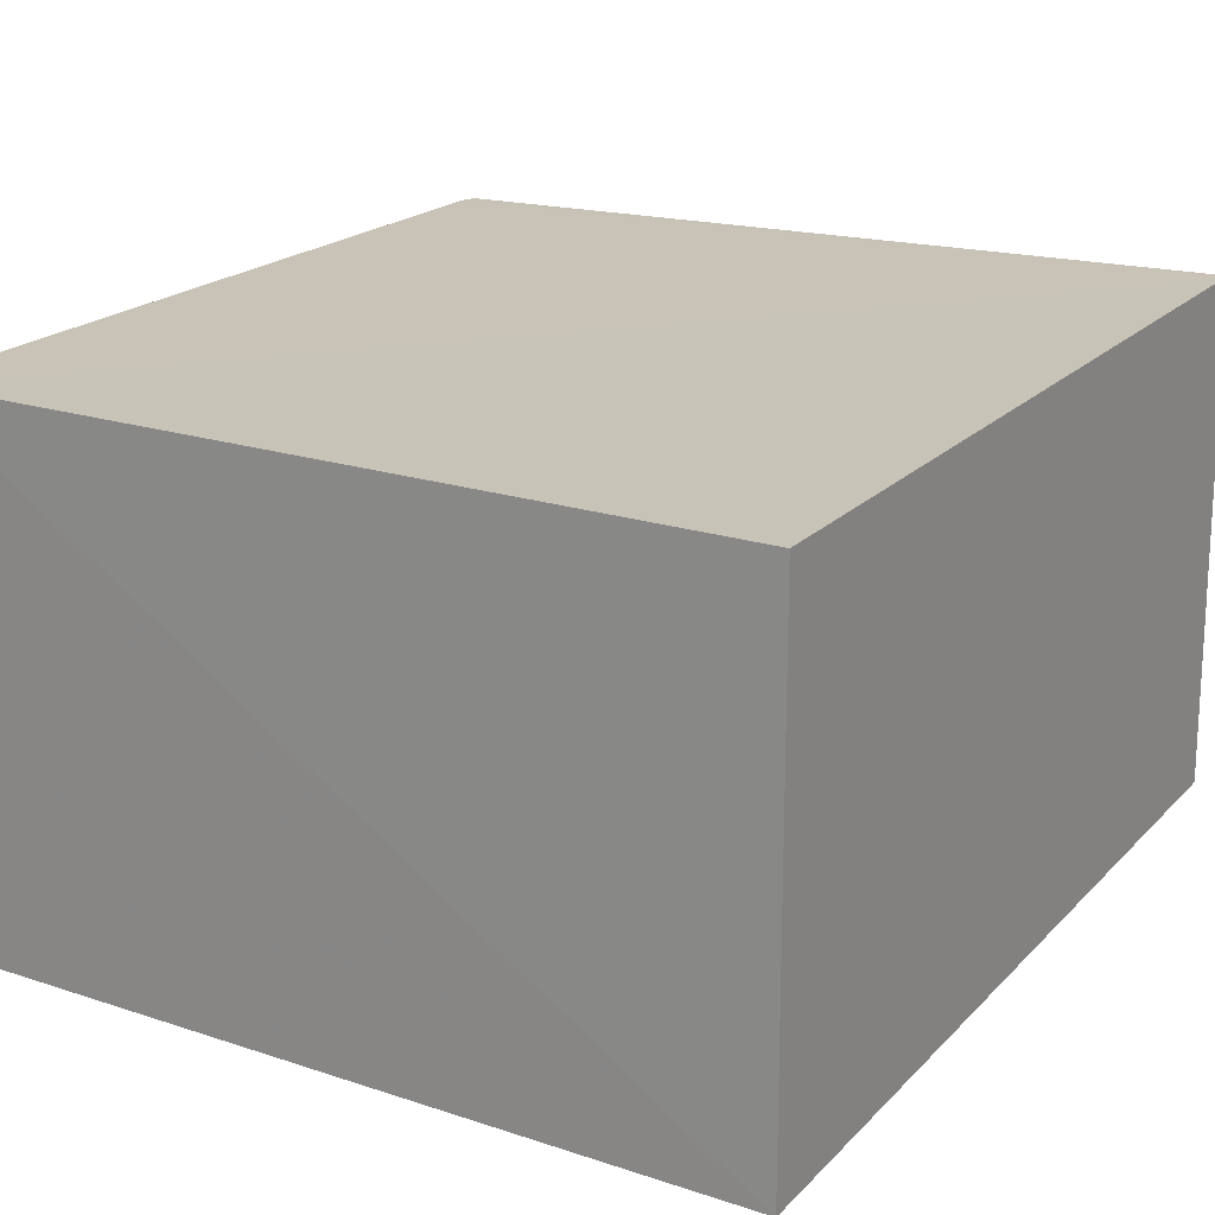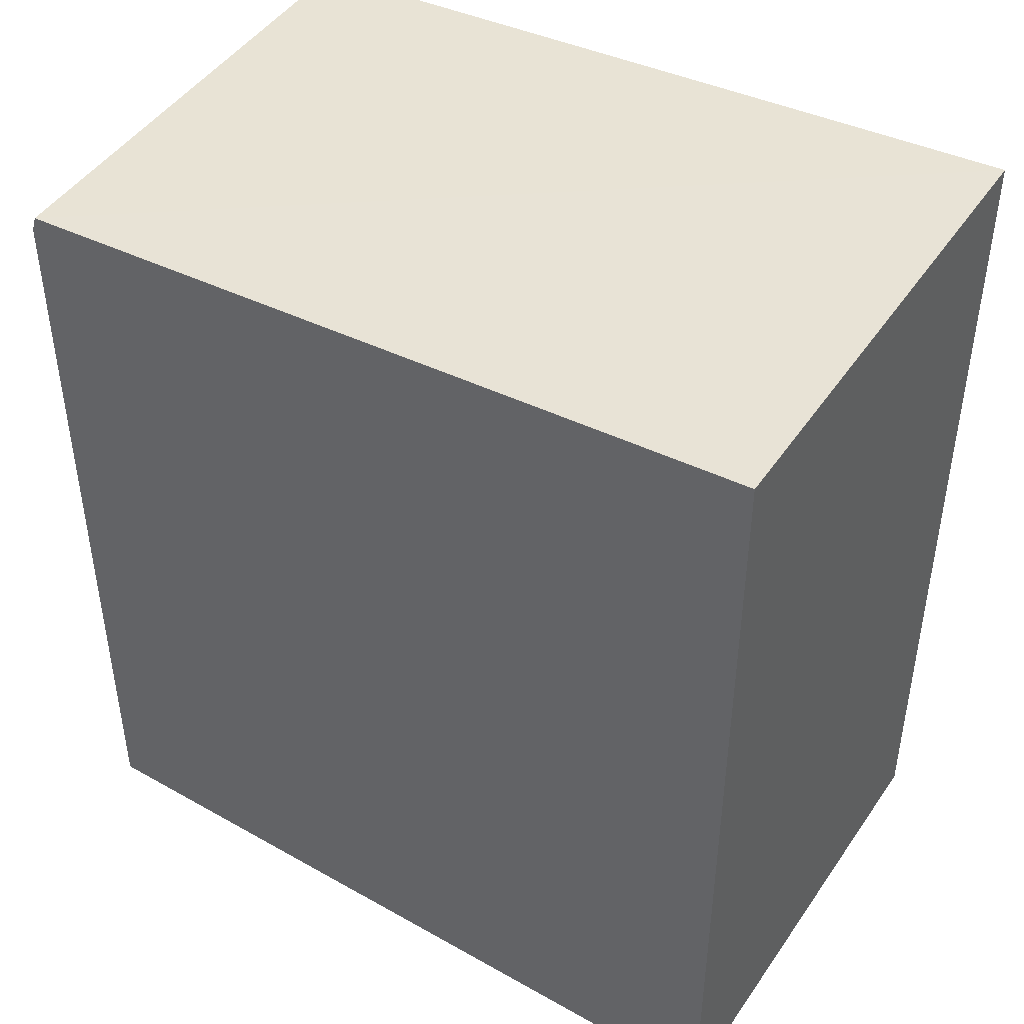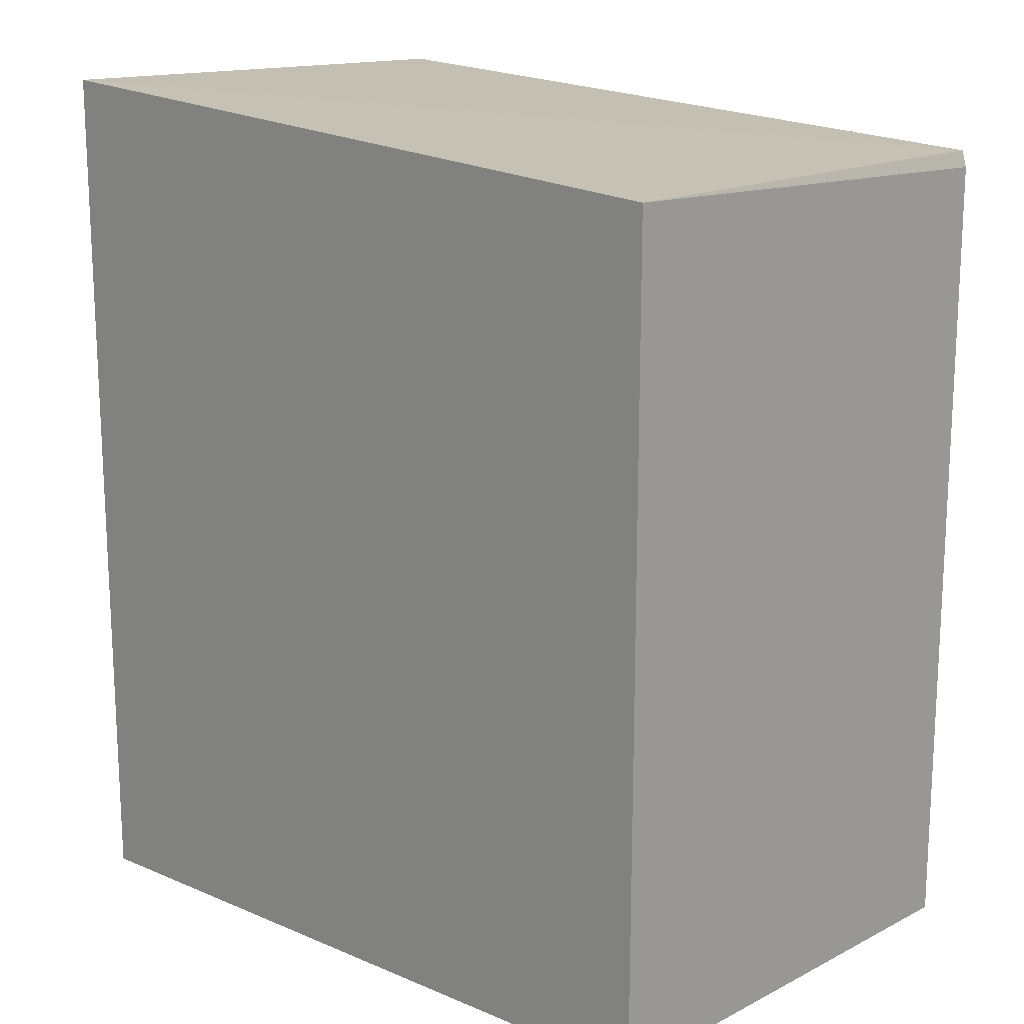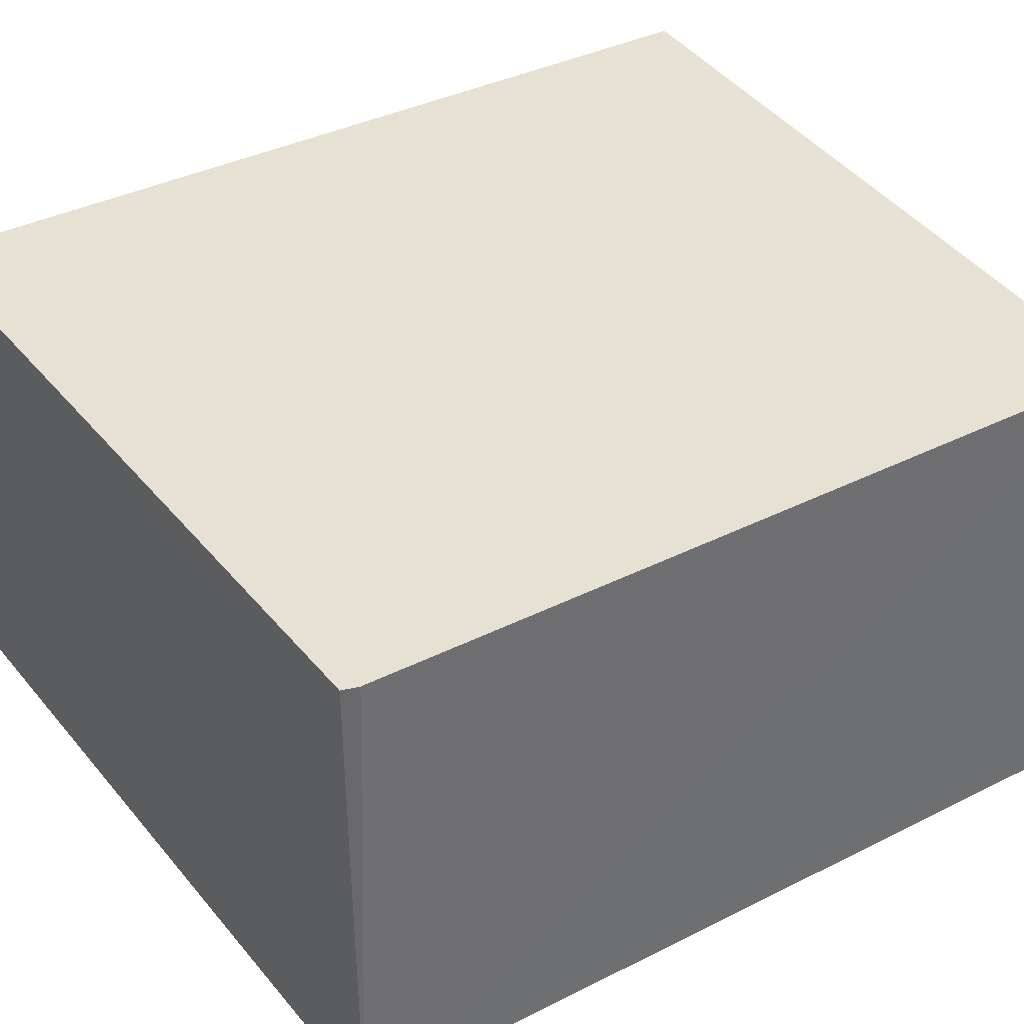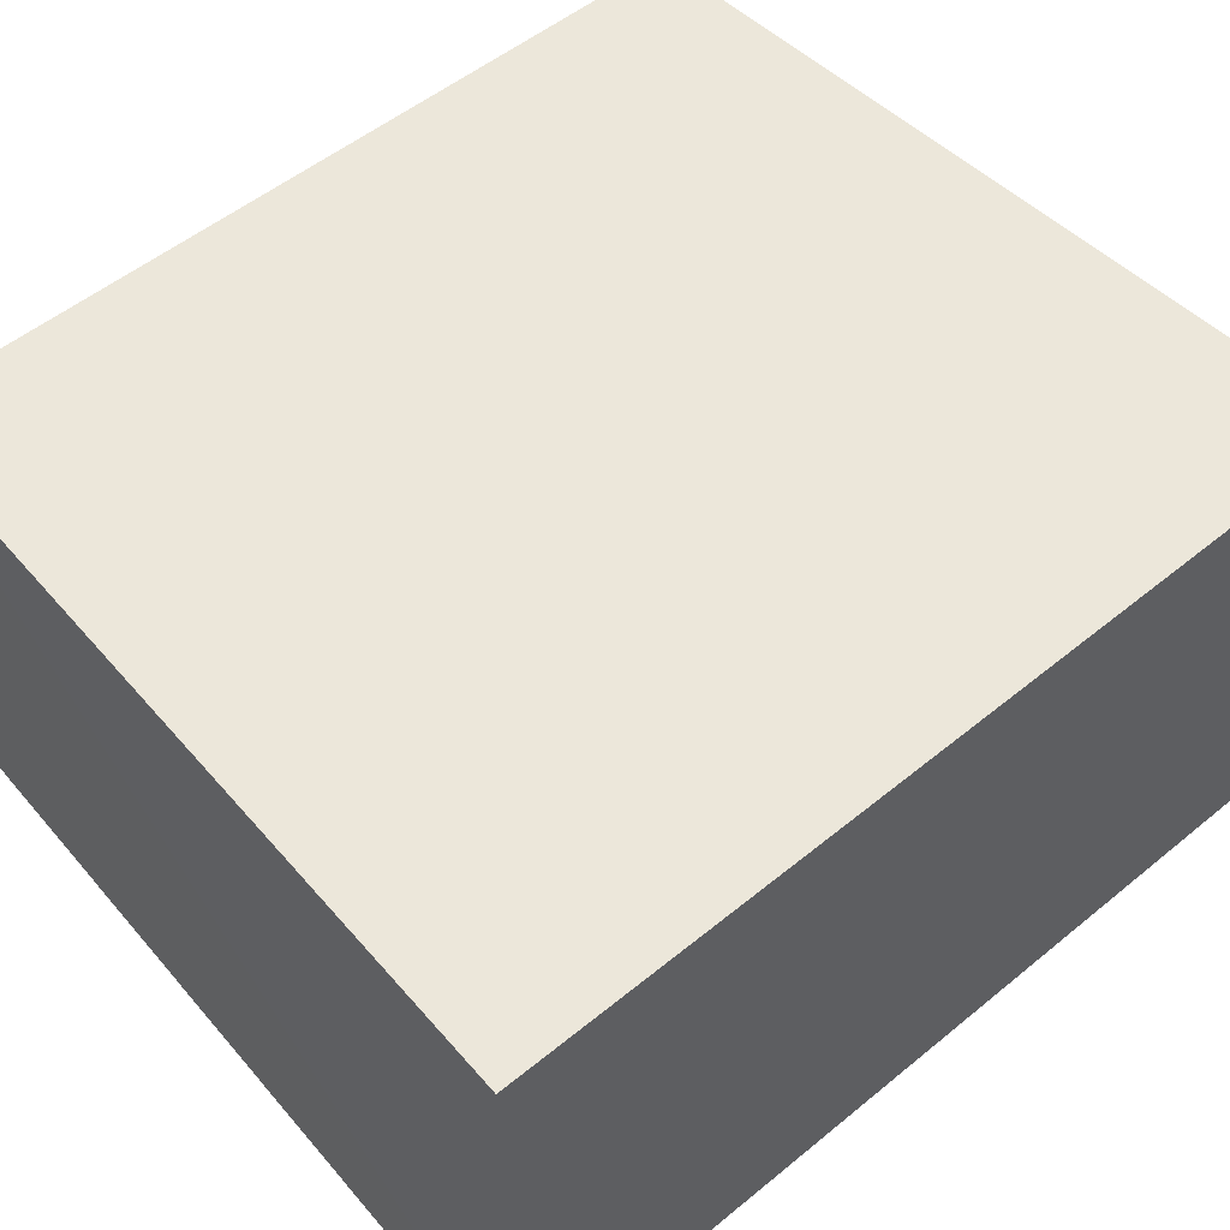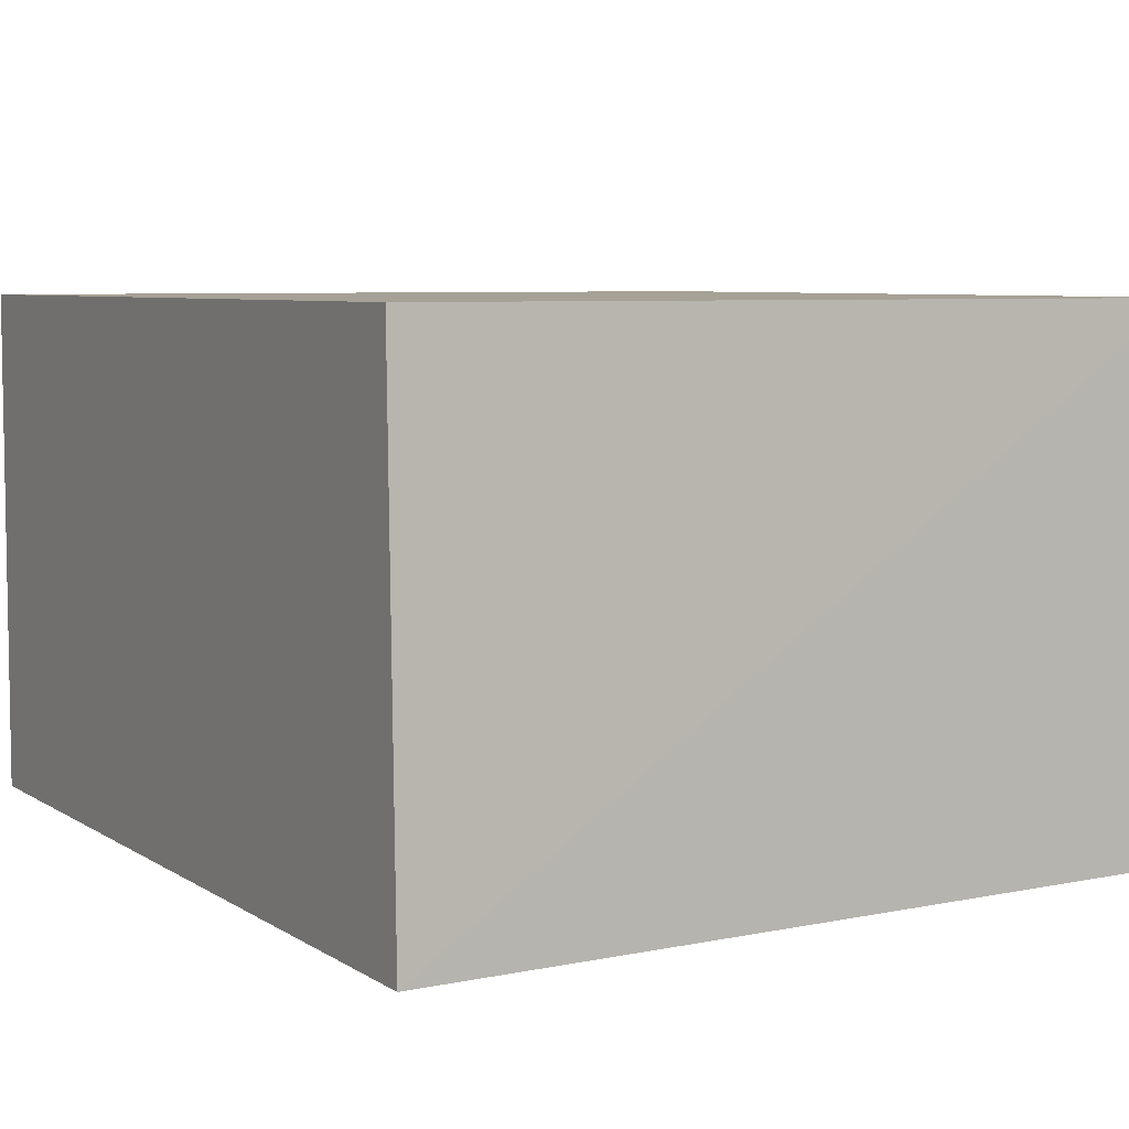
<metadata>
{"format":"obj","ext":"obj","renderer":"f3d","projection":"perspective","resolution":1024,"background":"white","views":[{"elev":19.6,"azim":29.6,"up":"+Z"},{"elev":44.5,"azim":32.3,"up":"+Y"},{"elev":16.4,"azim":-136.2,"up":"+Y"},{"elev":38.8,"azim":-122.0,"up":"+Z"},{"elev":52.6,"azim":48.6,"up":"+Z"},{"elev":6.2,"azim":150.7,"up":"+Z"}]}
</metadata>
<code>
v -0.04734 0.02781 0.2058
v -0.04737 -0.03039 0.2058
v -0.04735 0.02857 0.1732
v -0.09864 0.02553 0.1731
v -0.09824 -0.02867 0.2058
v -0.04735 -0.03033 0.1733
v -0.09796 0.02523 0.2058
v -0.09852 -0.02832 0.1732
v -0.09828 0.02417 0.2058
f 5 2 1
f 6 4 3
f 6 2 5
f 6 1 2
f 6 3 1
f 7 1 3
f 7 3 4
f 8 6 5
f 8 5 4
f 8 4 6
f 9 5 1
f 9 1 7
f 9 7 4
f 9 4 5

</code>
